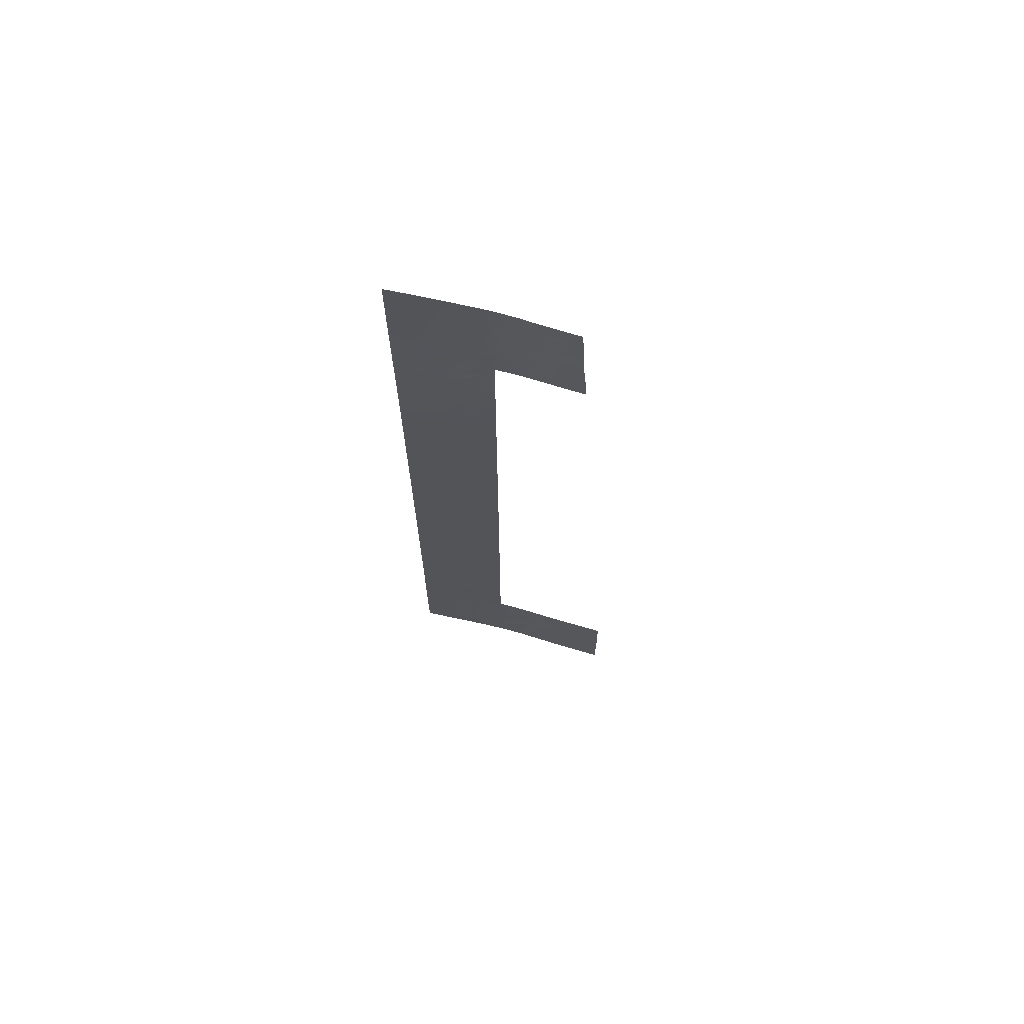
<metadata>
{"format":"obj","ext":"obj","renderer":"f3d","projection":"perspective","resolution":1024,"background":"white","views":[{"elev":69.8,"azim":70.0,"up":"+Z"}]}
</metadata>
<code>
v -72.45 37.93 27.97
v -73.65 36.05 28.05
v -71.92 39.39 -9.833
v -72.63 38.18 -6.608
v -73.5 36.78 -7.542
v -77.2 30.72 -4.258
v -67.74 45.41 -47.84
v -66.87 46.55 -48.52
v -67.59 45.61 -50
v -74.71 34.48 19.05
v -75.98 32.45 19.29
v -77.23 30.72 -7.581
v -73.68 36.13 17.97
v -72.68 37.67 20.52
v -73.26 36.65 29.75
v -74.28 35.07 29.74
v -73.7 36.56 -15.11
v -73.63 36.65 -13.12
v -63.95 50.52 -42.11
v -74 35.75 45.42
v -74.32 35.27 48.37
v -74.68 34.69 46.74
v -68.56 44.3 -44.96
v -76.32 32.13 42.5
v -75.5 33.83 -30.04
v -70.49 41.69 -40.91
v -69.48 43.09 -39.82
v -73.62 36.5 -0.9699
v -72.07 39.47 -37.96
v -72.48 38.82 -37.31
v -72.75 38.09 -14.55
v -75.08 34.55 -32.26
v -70.65 41.48 -38
v -71.53 40.26 -39.69
v -75.5 33.8 -27.62
v -74.54 35.3 -26.28
v -76.45 31.91 40.56
v -75.73 33.04 39.57
v -74.49 35.05 41.98
v -77.22 30.72 -6.445
v -77.25 30.72 -10.13
v -75.59 33.56 -19.89
v -74.7 34.98 -18.64
v -75.18 34.06 -8.179
v -74.25 35.58 -8.486
v -76.46 31.75 10.61
v -71.69 39.25 20.27
v -74.54 35.3 -24.3
v -73.62 36.77 -24.85
v -72.71 38.13 -12.66
v -72.67 38.17 -10.67
v -71.93 39.39 -12.41
v -73.6 36.29 15.6
v -74.75 35.5 -50
v -73.39 37.62 -50
v -73.19 37.9 -47.6
v -77.07 31.74 -44.08
v -73.48 36.61 7.359
v -71.3 40.65 -46.1
v -70.05 42.37 -45.17
v -74.41 35.28 -6.311
v -67.76 45.35 -46.23
v -66.75 46.7 -46.83
v -75.39 33.53 5.979
v -74.46 35.03 6.56
v -74.4 35.19 2.634
v -75.7 32.94 14.28
v -74.61 34.69 14.41
v -73.42 36.75 3.445
v -72.42 38.08 35.95
v -77.07 30.72 18.31
v -76.44 31.72 17.92
v -77.07 30.72 18
v -77.18 30.72 47.82
v -70.26 42.15 -47.01
v -69.74 42.8 -48.32
v -76.56 31.7 46.38
v -77.2 30.72 43.33
v -77.18 31.44 -37.29
v -75.33 34.33 -36.47
v -77.19 30.72 45.39
v -74.06 36.52 -44.34
v -73.22 37.47 -31.07
v -74.27 35.8 -30.53
v -77.17 30.72 -0.4646
v -74.9 34.47 -4.394
v -73.79 36.58 -32.55
v -66.39 46.29 40.08
v -77.31 30.72 -15.72
v -75.93 32.96 -15.81
v -75.81 33.48 -34.25
v -76.86 31.81 -34.08
v -75.72 32.82 24.43
v -73.8 36.42 -17.28
v -74.43 35.81 -37.95
v -71.79 39.15 46.08
v -75.03 34.18 44.97
v -73.71 36.61 -23.19
v -68.83 43.97 -41.52
v -68.13 44.86 -43.07
v -74.61 34.57 24.85
v -77.15 31.6 -42.38
v -75.87 33.61 -39.66
v -74.4 34.93 21.38
v -74.77 34.52 50
v -75.29 33.73 48.23
v -75.49 33.32 10.24
v -74.39 35.08 10.74
v -73.95 35.63 23.36
v -72.83 37.38 23.67
v -77.06 30.72 27.11
v -76.08 32.26 28.06
v -76.16 32.15 21.66
v -77.06 30.72 20.92
v -77.06 30.72 21.49
v -76.44 32.22 -21.77
v -72.62 38.17 -4.444
v -74.31 35.2 12.33
v -73.19 36.79 26.67
v -74.83 34.21 27.98
v -73.27 36.72 21.79
v -64.87 49.26 -44.75
v -65.07 48.97 -39.87
v -75.34 34.41 -38.47
v -72.7 38.25 -27.56
v -73.59 36.83 -26.91
v -72.59 38.44 -29.46
v -73.08 36.93 31.98
v -74.01 35.5 33.2
v -77.28 30.72 -13.07
v -76.73 31.6 -12.28
v -75.38 33.83 -14.53
v -75.47 33.79 -23.4
v -73.66 36.24 50
v -72.77 38.09 -18.71
v -71.95 39.4 -18.41
v -74.31 35.4 -2.724
v -73.42 36.85 -3.323
v -66.73 46.7 -42.37
v -77.08 30.72 15.09
v -77.07 30.72 17.68
v -76.25 32.04 16.11
v -74.07 35.82 -4.397
v -72.65 38.18 -8.625
v -75.49 33.53 -6.057
v -77.06 31.28 -25.81
v -75.5 33.77 -25.42
v -75.09 34.88 -43.45
v -72.4 38.18 50
v -74.52 35.3 -22.42
v -75.43 33.83 -21.68
v -71.47 40.39 -42.06
v -72.63 37.77 19.01
v -72.81 38.05 -23.03
v -73.45 36.83 -5.482
v -77.72 30.72 -44.72
v -72.44 38.68 -31.03
v -70.21 41.24 50
v -74.3 35.15 35.62
v -75.42 33.4 35.95
v -74.58 35.4 -34.3
v -74.68 35.48 -39.95
v -73.47 37.04 -28.99
v -76.05 32.49 37.78
v -76.85 32.13 -48.15
v -75.22 33.62 22.83
v -72.77 38.08 -16.6
v -72.47 37.92 25.58
v -77.07 30.72 29.56
v -75.51 33.22 17.43
v -74.6 34.67 16.72
v -75.35 33.48 15.85
v -76.15 32.23 12.36
v -73.48 36.35 25.19
v -67.07 46.24 -44.73
v -74.46 35.06 4.554
v -72.93 37.39 46.17
v -77.51 30.72 -31.98
v -77.03 31.48 -32.3
v -76.19 32.8 -32.28
v -69.38 43.23 -43.6
v -73.05 37.22 38.9
v -72.52 38.04 40.57
v -72.01 38.81 39.14
v -74.99 33.98 33.82
v -72.73 38.17 -20.9
v -73.66 36.66 -19.56
v -73.58 36.26 20.02
v -75.45 34.31 -41.54
v -74.79 34.79 -16.07
v -75.42 33.46 7.874
v -74.45 35.02 8.754
v -70.38 41.07 40.64
v -69.76 41.88 42.33
v -75.38 33.35 26.2
v -69.15 42.72 44.08
v -75.35 33.41 29.84
v -72.54 38.12 8.169
v -72.51 38.12 10.16
v -73.41 36.68 9.511
v -71.67 39.24 22.13
v -68.83 43.02 47.92
v -69.96 41.57 47.95
v -67.7 44.48 46.44
v -76.26 31.99 30.11
v -75.33 33.69 1.299
v -71.68 39.25 36.89
v -66.61 45.91 47.35
v -66.59 45.94 44.99
v -76.42 31.93 0.8109
v -76.28 32.12 2.818
v -77.15 30.72 2.009
v -77.15 30.72 2.787
v -75.36 33.61 3.649
v -74.08 36.31 -35.93
v -75.5 33.2 20.81
v -77.12 30.72 34.63
v -70.47 41.75 -39.26
v -73.42 36.74 5.279
v -74.48 35.44 -28.45
v -75.9 33.65 -46.74
v -76.42 31.84 36.09
v -74.73 34.66 40.18
v -73.98 35.79 39.09
v -70.22 41.26 44.11
v -76.5 32.08 -19.22
v -75.69 33.37 -17.85
v -72.96 38.04 -35.71
v -77.11 30.72 7.684
v -70.35 41.15 38
v -69.06 42.83 38
v -72.56 38.15 4.221
v -72.6 38.11 2.167
v -77.08 30.72 32.22
v -77.14 30.72 35.32
v -73.49 36.51 13.32
v -75.62 33.4 -12.48
v -77.11 30.72 9.993
v -76.31 32.02 8.831
v -75.68 33.12 46.48
v -76.29 32.12 48.11
v -68.49 44.34 -38
v -68.02 44.97 -39.61
v -65.86 47.91 -47.98
v -77.72 30.72 -45.16
v -73.28 36.84 48.4
v -77.21 30.72 41.1
v -77.36 30.72 -21.01
v -74.63 35.64 -48
v -66.98 45.37 50
v -68.36 43.59 50
v -69.59 42.1 45.97
v -69.29 42.37 50
v -72.66 38.38 -32.76
v -72.54 38.62 -34.44
v -72.3 38.25 22.04
v -67.5 45.67 -40.98
v -74.17 35.24 26.54
v -77.06 30.72 26.26
v -71.7 39.26 37.89
v -71.36 39.76 44.02
v -77.1 30.72 12.32
v -74.86 34.35 38.03
v -76.38 32.38 -26.69
v -77.46 30.72 -28.76
v -77.42 30.72 -26.13
v -72.72 38.2 -25.37
v -77.13 30.72 5.258
v -66.37 46.32 39.31
v -72.57 37.77 33.86
v -71.66 39.23 35.21
v -71.48 39.56 40.58
v -75.33 33.74 -2.576
v -64.87 49.27 -46.72
v -63.95 50.51 -45.68
v -63.94 50.53 -48.05
v -65.81 47.98 -45.63
v -77.46 30.72 -29.09
v -77.07 31.32 -27.67
v -77.5 30.72 -31.73
v -77.33 30.72 -18.16
v -74.6 35.16 -20.62
v -76.56 31.52 31.51
v -77.06 30.72 23.86
v -73.57 36.82 -21.54
v -73.88 35.69 31.29
v -71.98 38.85 42.18
v -66.7 45.75 50
v -66.69 45.77 49.29
v -74.59 35.1 -13.75
v -77.09 30.72 14.54
v -76.61 31.49 14.18
v -77.7 30.72 -42.15
v -63.95 50.52 -44.73
v -77.39 30.72 -23.38
v -74.31 35.3 43.62
v -77.59 30.72 -35.45
v -72.39 38.24 44
v -72.66 38.05 0.0403
v -71.87 39.36 -1.21
v -72.66 38.08 -2.163
v -72.25 38.22 32.22
v -71.89 39.37 -5.486
v -77.42 30.72 -25.83
v -71.79 39.31 8.973
v -72.59 37.93 14.3
v -72.53 38.06 12.13
v -73.42 36.65 11.35
v -74.54 35.16 -11.77
v -72.06 39.47 -37.78
v -72.03 39.45 -35.2
v -72 39.43 -34.34
v -74.71 34.41 31.7
v -77.18 30.72 37.97
v -69.17 42.67 40.81
v -77.36 30.72 -20.65
v -71.64 39.23 26.02
v -71.63 39.22 27.66
v -71.61 39.21 29.81
v -71.61 39.2 31.08
v -72.36 38.04 30.41
v -70.94 40.33 39.11
v -74.54 35.12 -10.05
v -72.12 39.55 -50
v -70.41 41.89 -42.96
v -76.12 33.31 -50
v -73.24 36.95 42.4
v -70.62 41.67 -50
v -69.76 42.69 -38
v -68.74 44.11 -48.51
v -69.11 43.63 -50
v -71.91 39.38 -7.801
v -64.41 49.87 -38
v -63.97 50.47 -39.76
v -63.92 50.57 -50
v -65.47 48.45 -50
v -75.05 35.03 -50
v -71.66 39.23 23.81
v -66.35 46.37 38
v -67.57 44.75 38
v -67.22 45.19 40.02
v -77.3 30.72 -15.19
v -76.78 31.57 -15.16
v -71.88 39.36 -3.233
v -69.15 43.55 -46.5
v -66.82 45.6 49.8
v -77.62 30.72 -36.7
v -71.95 39.4 -16.1
v -71.78 39.3 10.65
v -71.96 39.41 -23.67
v -71.96 39.41 -20.64
v -71.96 39.41 -21.76
v -76.32 32.12 -2.43
v -71.94 39.4 -14.47
v -77.28 30.72 -12.62
v -77.56 30.72 -34.39
v -71.97 39.41 -29.39
v -65.81 47.95 -38
v -72.54 37.96 16.81
v -77.7 30.72 -41.61
v -77.74 30.72 -47.77
v -77.45 31.19 -50
v -77.76 30.72 -50
v -77.65 30.72 -39.12
v -71.96 39.41 -26.11
v -68.76 43.21 42.43
v -63.98 50.46 -38
v -70.9 40.38 42.28
v -66.49 46.12 42.37
v -72.56 38.12 6.153
v -76.28 32.32 -10.92
v -71.74 39.28 15.11
v -71.72 39.27 17.18
v -71.81 39.32 6.808
v -71.82 39.33 5.303
v -71.54 39.46 50
v -71.98 39.42 -31.73
v -71.97 39.41 -28.5
v -71.85 39.35 0.7737
v -71.76 39.29 12.89
v -71.71 39.26 18.4
v -71.84 39.34 2.85
v -75.85 32.81 50
v -77.15 30.72 50
v -71.61 39.21 33.45
v -72.71 38.51 -39.14
v -75.53 33.39 41.45
v -76.35 31.99 4.737
v -76.53 32.39 -35.86
v -76.31 31.91 22.95
v -76.56 32.52 -41.13
v -65.97 47.75 -43.76
v -72.52 38.82 -41.32
v -72.2 38.5 48.25
v -76.57 31.7 -0.7819
v -71.07 40.11 48.08
v -71.31 40.65 -48.19
v -65.53 48.34 -41.61
v -68.49 43.5 45.67
v -75.74 32.83 31.99
v -74.31 36.09 -42.15
v -73.32 37.66 -42.93
v -76.28 32.07 6.917
v -76.56 31.94 -17.07
v -75.34 33.71 43.22
v -67.6 44.59 48.6
v -70.7 40.61 45.96
v -73.39 37.28 -34.13
v -66.38 47.19 -39.95
v -76.26 32.3 -7.252
v -76.6 31.65 38.99
v -76.25 32.94 -37.85
v -73.76 36.1 37.5
v -76.51 32.23 -28.76
v -66.42 47.17 -50
v -66.98 46.35 -38
v -64.82 49.33 -48.6
v -76.92 31.89 -39.36
v -76.31 32.31 -13.94
v -77.18 30.72 -1.831
v -73.63 36.35 40.56
v -76.02 33.44 -44.69
v -73.38 37.43 -37.53
v -73.37 36.72 44.19
v -77.19 30.72 39.52
v -76.45 31.96 -5.603
v -76.19 32.32 44.63
v -75.95 32.75 -4.245
v -74.99 35.06 -45.83
v -76.68 31.98 -30.68
v -67.13 45.29 41.84
v -73.58 37.21 -40.79
v -72.3 39.19 -43.67
v -74.29 35.39 0.6768
v -73.21 36.89 35.87
v -68.41 43.65 39.54
v -75.79 32.97 -0.6462
v -72.43 39.05 -48.55
v -73.76 36.9 -39.11
v -76.25 32.33 -9.094
v -73.82 36.01 47.04
v -69.7 41.96 39.22
v -74.76 34.64 -0.8112
v -73.02 38.14 -45.35
v -76.4 32.32 -24.45
v -67.65 44.58 43.62
v -76.2 33.13 -42.8
v -73.56 36.72 -9.63
v -64.58 49.65 -41.18
v -64.77 49.4 -42.79
v -75.42 33.69 -10.38
v -71.33 40.62 -44.17
v -73.65 36.59 -11.24
v -72.16 39.41 -46.78
v -73.58 36.53 1.468
v -75.11 33.91 12.36
v -73.38 36.5 34.2
v -75.56 34.2 -48.14
v -69.69 42.81 -41.76
v -72.03 39.59 -45.17
v -77.11 31.69 -46.14
v -67.99 44.17 41.59
v -74.15 36.39 -46.68
v -72.76 37.6 37.41
v -76.37 31.81 26.04
v -76.22 32.1 33.93
f 440 12 41
f 19 334 449
f 26 34 152
f 27 218 26
f 33 29 34
f 426 6 40
f 426 40 410
f 40 12 410
f 43 42 282
f 262 46 173
f 46 107 173
f 48 36 49
f 50 51 453
f 3 51 52
f 51 50 52
f 54 55 249
f 59 60 452
f 175 62 63
f 229 268 403
f 68 67 456
f 435 464 413
f 72 71 73
f 241 384 74
f 78 247 24
f 84 220 25
f 420 395 85
f 20 22 97
f 154 98 49
f 105 383 106
f 109 121 110
f 114 113 115
f 138 155 117
f 2 258 119
f 112 195 120
f 13 53 359
f 4 117 155
f 5 4 155
f 86 143 137
f 141 140 142
f 155 138 143
f 144 4 5
f 5 448 144
f 145 44 61
f 61 86 145
f 71 72 11
f 82 148 429
f 133 150 151
f 99 27 459
f 153 47 14
f 157 127 83
f 91 80 161
f 162 95 124
f 163 83 127
f 197 112 120
f 135 167 94
f 168 1 119
f 1 2 119
f 169 111 112
f 10 170 171
f 170 172 171
f 197 120 16
f 214 66 176
f 147 35 36
f 356 179 178
f 182 184 183
f 121 188 14
f 102 447 391
f 290 132 190
f 192 191 65
f 191 64 65
f 193 315 194
f 195 465 93
f 400 197 313
f 198 199 200
f 47 201 256
f 252 202 203
f 399 202 252
f 400 466 283
f 205 169 112
f 112 197 205
f 204 202 399
f 209 208 204
f 211 210 206
f 211 212 210
f 213 212 211
f 68 172 67
f 212 85 210
f 108 107 192
f 217 234 466
f 434 66 206
f 60 59 75
f 11 10 216
f 216 114 11
f 114 216 113
f 114 71 11
f 219 65 176
f 176 69 219
f 164 314 222
f 281 226 404
f 129 159 185
f 442 230 231
f 233 232 69
f 233 69 455
f 160 222 466
f 164 222 160
f 98 150 48
f 217 466 222
f 53 68 236
f 88 369 431
f 223 421 39
f 421 327 39
f 290 237 132
f 239 238 229
f 239 107 46
f 240 106 241
f 74 81 77
f 77 241 74
f 65 64 176
f 242 27 243
f 77 240 241
f 57 156 245
f 134 21 246
f 22 20 441
f 37 24 247
f 267 154 49
f 49 126 267
f 229 403 239
f 403 191 239
f 248 295 116
f 434 443 28
f 251 253 202
f 253 203 202
f 256 110 121
f 2 120 258
f 166 104 109
f 165 221 461
f 258 195 101
f 182 464 184
f 444 433 402
f 109 104 121
f 164 160 263
f 225 261 368
f 262 238 46
f 223 263 224
f 135 94 187
f 266 265 279
f 146 266 279
f 186 135 187
f 49 36 126
f 143 86 61
f 315 193 442
f 269 88 341
f 253 158 203
f 272 183 184
f 443 437 273
f 17 31 18
f 151 116 133
f 276 275 274
f 190 227 43
f 198 200 58
f 25 414 430
f 240 22 106
f 205 283 169
f 283 234 169
f 285 150 98
f 286 16 15
f 185 159 160
f 284 115 390
f 115 113 390
f 216 10 104
f 104 166 216
f 183 272 287
f 285 186 187
f 153 188 13
f 138 28 137
f 149 134 246
f 262 173 292
f 292 291 262
f 163 127 125
f 294 450 122
f 58 192 65
f 193 368 272
f 368 287 272
f 5 155 61
f 389 297 79
f 110 168 174
f 168 119 174
f 182 224 413
f 97 405 296
f 43 227 42
f 188 153 14
f 47 256 14
f 256 121 14
f 300 299 301
f 13 10 171
f 268 213 388
f 192 200 108
f 56 454 444
f 4 303 117
f 140 291 292
f 35 25 220
f 445 146 264
f 140 292 142
f 292 67 142
f 220 163 126
f 126 36 220
f 72 141 142
f 305 199 198
f 120 195 258
f 73 141 72
f 307 306 236
f 118 68 456
f 308 236 118
f 306 359 53
f 53 236 306
f 290 18 309
f 236 308 307
f 8 9 415
f 299 455 28
f 236 68 118
f 199 307 308
f 171 172 68
f 53 13 171
f 171 68 53
f 30 310 311
f 30 311 228
f 312 255 311
f 185 160 466
f 405 39 296
f 314 235 222
f 314 164 411
f 44 323 45
f 197 16 313
f 159 263 160
f 1 317 318
f 319 320 321
f 321 1 319
f 321 320 302
f 230 322 260
f 322 184 260
f 175 277 392
f 162 124 103
f 103 189 162
f 431 341 88
f 341 431 462
f 301 299 28
f 261 298 287
f 100 181 23
f 181 60 23
f 97 22 240
f 98 48 49
f 109 110 174
f 390 113 166
f 190 43 94
f 272 184 322
f 442 193 322
f 193 272 322
f 448 453 51
f 38 223 387
f 134 105 21
f 105 106 21
f 143 61 155
f 327 183 287
f 463 82 429
f 218 34 26
f 84 83 163
f 245 361 461
f 218 27 329
f 329 33 218
f 9 7 330
f 330 331 9
f 76 328 331
f 331 330 76
f 332 303 4
f 4 144 332
f 27 242 329
f 335 276 417
f 199 308 200
f 81 78 427
f 110 338 168
f 204 406 202
f 340 339 269
f 340 341 436
f 232 219 69
f 340 269 341
f 103 418 391
f 46 238 239
f 121 104 188
f 11 170 10
f 48 147 36
f 440 451 44
f 309 451 237
f 343 89 404
f 437 443 206
f 119 258 174
f 38 263 223
f 303 344 117
f 35 220 36
f 23 345 62
f 289 406 208
f 173 107 456
f 51 144 448
f 219 58 65
f 324 328 397
f 23 62 175
f 175 100 23
f 101 109 174
f 174 258 101
f 235 217 222
f 309 18 453
f 398 123 409
f 51 3 144
f 3 332 144
f 295 304 146
f 18 290 17
f 167 135 136
f 136 348 167
f 349 199 305
f 301 28 138
f 190 17 290
f 395 420 353
f 353 437 395
f 404 227 90
f 227 190 90
f 354 52 50
f 32 180 91
f 150 285 282
f 285 187 282
f 354 50 31
f 89 343 342
f 237 131 419
f 131 355 130
f 92 356 297
f 351 136 135
f 352 154 350
f 31 167 348
f 354 31 348
f 63 8 244
f 243 257 416
f 250 289 346
f 167 31 17
f 17 94 167
f 359 153 13
f 104 10 188
f 58 200 192
f 102 360 293
f 326 165 362
f 362 361 363
f 165 361 362
f 391 360 102
f 360 418 364
f 99 181 100
f 283 466 234
f 408 255 254
f 312 377 254
f 330 7 62
f 350 154 267
f 440 41 371
f 179 280 178
f 265 278 414
f 304 266 146
f 311 255 228
f 294 19 450
f 17 190 94
f 319 1 318
f 48 150 133
f 60 325 452
f 60 181 325
f 146 279 264
f 279 414 264
f 299 233 455
f 326 337 458
f 221 422 461
f 330 62 345
f 403 268 388
f 186 352 351
f 285 98 154
f 15 16 2
f 16 120 2
f 196 366 446
f 333 334 367
f 30 228 423
f 67 172 142
f 358 409 123
f 63 277 175
f 333 358 123
f 123 334 333
f 336 417 244
f 102 156 57
f 293 156 102
f 347 364 79
f 8 415 244
f 79 364 418
f 84 163 220
f 84 25 32
f 177 424 298
f 277 63 244
f 310 30 29
f 23 60 345
f 283 205 400
f 37 425 411
f 275 294 122
f 122 277 274
f 100 139 257
f 43 282 187
f 79 412 389
f 252 225 196
f 327 421 183
f 109 101 166
f 94 43 187
f 218 33 34
f 436 462 315
f 132 90 190
f 106 22 21
f 256 201 338
f 338 110 256
f 185 400 313
f 313 286 129
f 194 368 193
f 164 263 38
f 55 324 438
f 337 249 458
f 383 241 106
f 259 284 465
f 316 248 116
f 246 441 177
f 184 464 260
f 214 64 388
f 95 423 215
f 177 96 394
f 368 261 287
f 42 226 116
f 7 8 63
f 63 62 7
f 232 370 219
f 370 58 219
f 308 118 108
f 108 200 308
f 298 327 287
f 166 101 93
f 368 194 225
f 41 355 131
f 359 306 372
f 315 462 366
f 370 198 58
f 289 288 346
f 32 25 180
f 133 147 48
f 313 16 286
f 1 15 2
f 180 179 92
f 286 128 129
f 128 321 302
f 325 181 459
f 13 188 10
f 97 240 427
f 143 138 137
f 372 373 359
f 273 86 137
f 305 198 374
f 375 370 232
f 353 6 428
f 41 131 371
f 131 237 371
f 260 464 207
f 237 290 309
f 249 55 463
f 96 396 394
f 34 29 386
f 327 424 296
f 296 39 327
f 230 442 322
f 357 127 157
f 357 157 377
f 302 385 270
f 450 398 392
f 1 321 15
f 128 286 15
f 157 254 377
f 357 378 127
f 127 378 125
f 378 365 125
f 263 159 413
f 413 224 263
f 350 267 365
f 125 365 267
f 379 382 233
f 299 300 379
f 379 233 299
f 337 54 249
f 374 198 370
f 370 375 374
f 307 380 306
f 380 372 306
f 28 455 434
f 443 273 137
f 137 28 443
f 199 349 307
f 349 380 307
f 373 381 359
f 153 381 47
f 359 381 153
f 232 382 375
f 382 232 233
f 26 152 325
f 344 300 301
f 117 344 301
f 301 138 117
f 32 161 87
f 179 180 430
f 83 84 87
f 241 383 384
f 179 356 92
f 239 191 107
f 194 315 366
f 107 191 192
f 281 316 226
f 1 168 317
f 50 453 18
f 128 15 321
f 338 317 168
f 70 271 207
f 271 270 385
f 111 259 465
f 302 320 385
f 149 246 394
f 246 177 394
f 96 407 396
f 215 408 161
f 125 267 126
f 369 209 446
f 297 347 79
f 196 194 366
f 225 194 196
f 32 91 161
f 386 423 439
f 288 250 346
f 211 214 388
f 277 122 392
f 89 281 404
f 252 203 407
f 152 393 433
f 75 59 397
f 75 76 345
f 29 30 386
f 37 38 387
f 387 39 405
f 463 55 56
f 388 64 403
f 328 75 397
f 91 389 80
f 390 166 93
f 103 391 189
f 419 131 130
f 147 264 35
f 158 376 396
f 75 328 76
f 173 456 67
f 175 139 100
f 391 447 189
f 399 252 196
f 395 437 210
f 170 11 72
f 148 401 189
f 224 421 223
f 87 84 32
f 191 403 64
f 226 227 404
f 227 226 42
f 20 424 177
f 24 387 405
f 387 24 37
f 250 251 406
f 228 255 408
f 254 255 312
f 402 433 393
f 401 82 402
f 82 401 148
f 38 411 164
f 215 228 408
f 79 418 412
f 414 279 265
f 278 430 414
f 430 278 280
f 35 414 25
f 274 277 244
f 163 125 126
f 297 389 92
f 96 177 298
f 264 147 445
f 162 401 432
f 292 173 67
f 170 142 172
f 142 170 72
f 244 415 336
f 185 466 400
f 282 42 151
f 387 223 39
f 335 417 336
f 417 276 274
f 401 162 189
f 427 78 24
f 406 251 202
f 341 462 436
f 391 418 360
f 428 426 145
f 130 342 343
f 343 404 90
f 250 406 289
f 204 208 406
f 427 24 405
f 151 42 116
f 324 397 438
f 237 419 132
f 420 6 353
f 421 224 182
f 148 447 422
f 150 282 151
f 414 35 264
f 429 422 221
f 417 274 244
f 424 327 298
f 96 298 261
f 103 412 418
f 412 103 124
f 400 205 197
f 425 314 411
f 411 38 37
f 425 37 247
f 421 182 183
f 410 145 426
f 86 428 145
f 34 393 152
f 410 12 440
f 226 316 116
f 407 225 252
f 386 393 34
f 97 427 405
f 240 77 427
f 81 427 77
f 6 426 428
f 429 148 422
f 273 428 86
f 428 273 353
f 447 57 422
f 254 83 87
f 83 254 157
f 394 396 376
f 424 20 296
f 446 209 399
f 399 196 446
f 280 179 430
f 180 25 430
f 394 376 149
f 396 203 158
f 396 407 203
f 130 343 419
f 90 419 343
f 419 90 132
f 393 386 432
f 386 30 423
f 432 386 439
f 152 433 452
f 5 45 448
f 215 80 95
f 243 27 99
f 432 401 402
f 215 423 228
f 31 50 18
f 122 450 392
f 44 45 61
f 340 436 231
f 108 456 107
f 225 407 261
f 409 358 416
f 273 437 353
f 257 243 99
f 446 366 462
f 95 80 124
f 55 438 56
f 80 412 124
f 432 402 393
f 82 463 444
f 162 439 95
f 438 397 454
f 165 326 458
f 95 439 423
f 56 438 454
f 20 97 296
f 8 7 9
f 139 398 409
f 21 441 246
f 441 21 22
f 274 275 122
f 315 442 436
f 443 434 206
f 445 295 146
f 442 231 436
f 441 20 177
f 93 101 195
f 92 389 91
f 161 408 87
f 437 206 210
f 416 257 409
f 162 432 439
f 44 145 410
f 209 204 399
f 92 91 180
f 407 96 261
f 44 410 440
f 57 447 102
f 93 465 284
f 210 85 395
f 445 133 116
f 186 351 135
f 313 129 185
f 93 284 390
f 245 461 57
f 445 147 133
f 369 446 431
f 189 447 148
f 398 139 392
f 80 215 161
f 45 5 61
f 82 444 402
f 19 449 450
f 45 323 448
f 243 416 242
f 412 80 389
f 435 159 457
f 154 352 186
f 449 334 123
f 66 214 206
f 444 463 56
f 323 451 309
f 452 325 152
f 451 323 44
f 451 371 237
f 371 451 440
f 309 453 323
f 159 435 413
f 257 139 409
f 449 398 450
f 398 449 123
f 453 448 323
f 154 186 285
f 452 433 460
f 455 69 66
f 112 111 465
f 176 66 69
f 388 213 211
f 128 457 129
f 457 128 270
f 455 66 434
f 87 408 254
f 433 444 460
f 257 99 100
f 118 456 108
f 454 397 59
f 270 128 302
f 457 159 129
f 457 270 70
f 214 211 206
f 270 271 70
f 459 27 26
f 176 64 214
f 458 429 221
f 459 181 99
f 325 459 26
f 452 460 59
f 460 444 454
f 59 460 454
f 457 70 435
f 464 182 413
f 175 392 139
f 461 361 165
f 464 70 207
f 463 429 249
f 76 330 345
f 446 462 431
f 165 458 221
f 461 422 57
f 70 464 435
f 112 465 195
f 113 216 166
f 345 60 75
f 295 445 116
f 249 429 458

</code>
